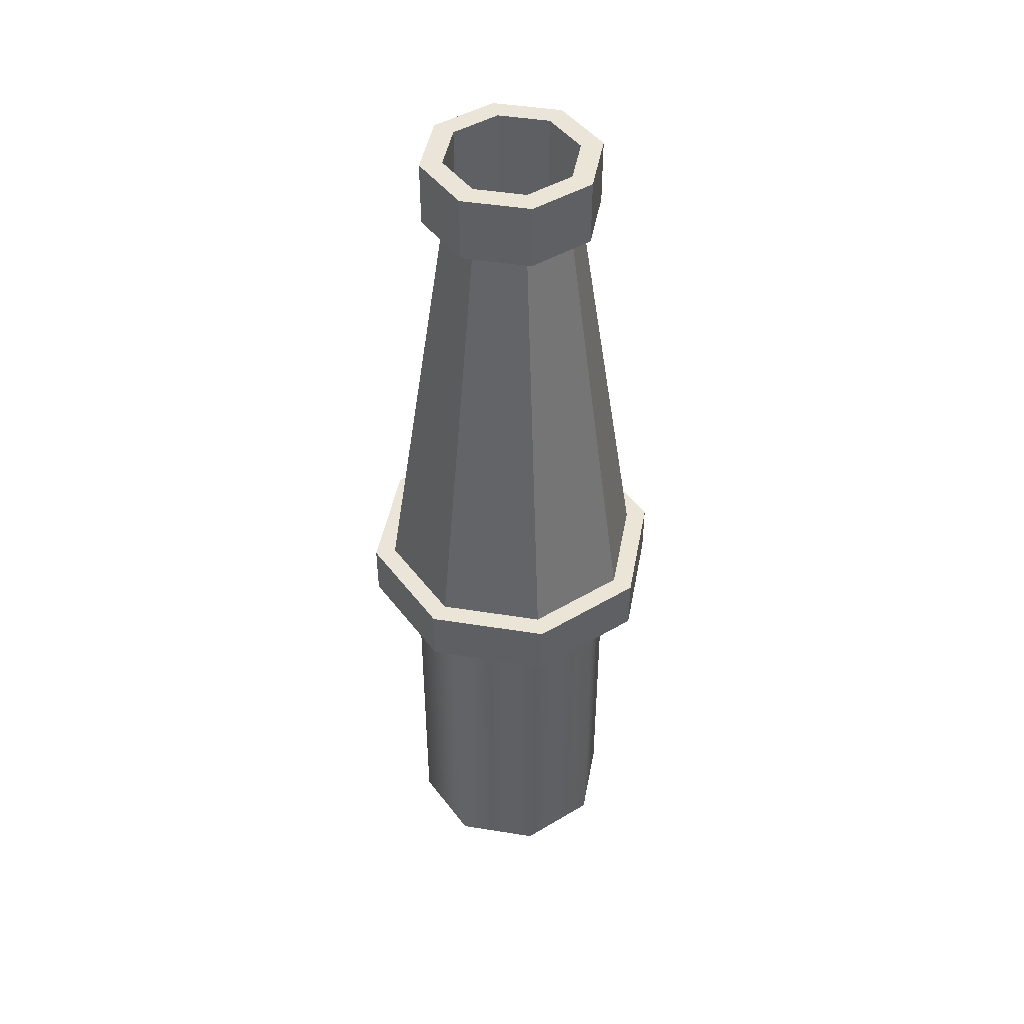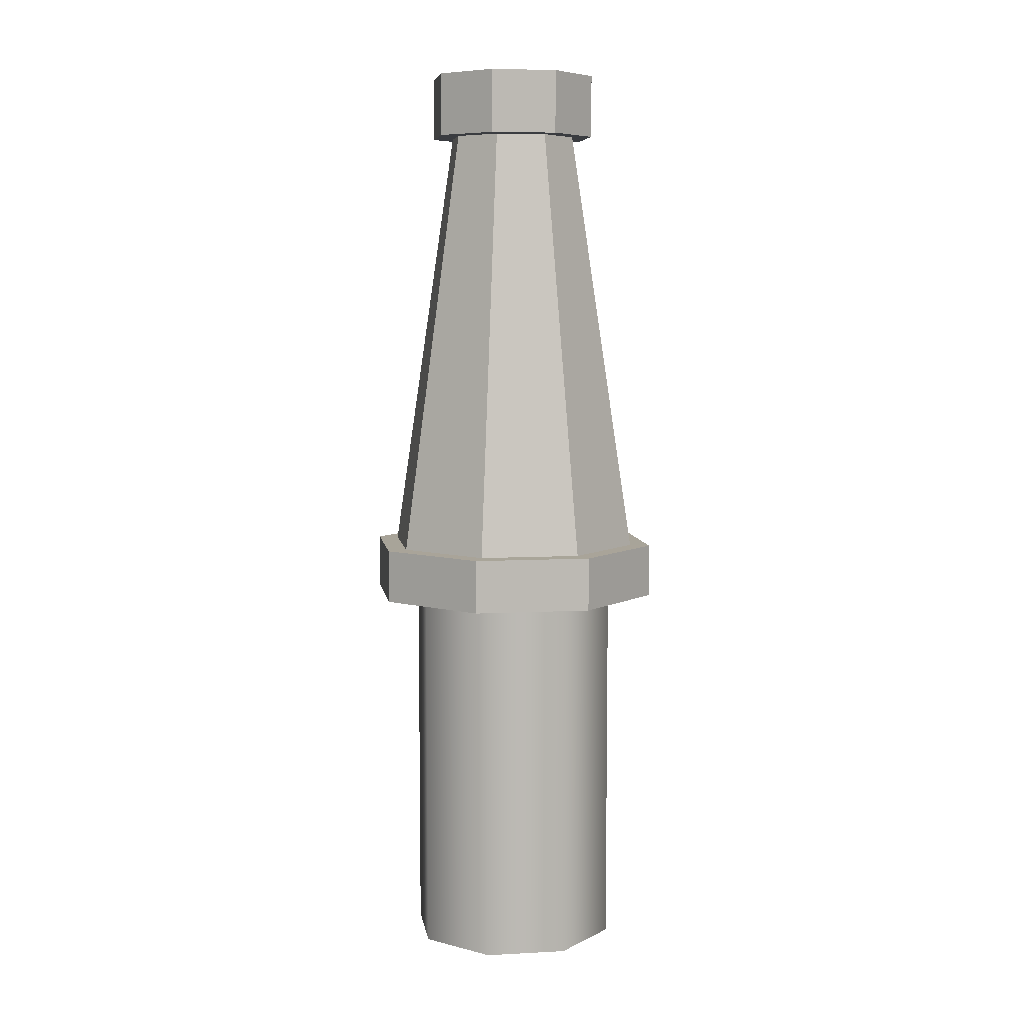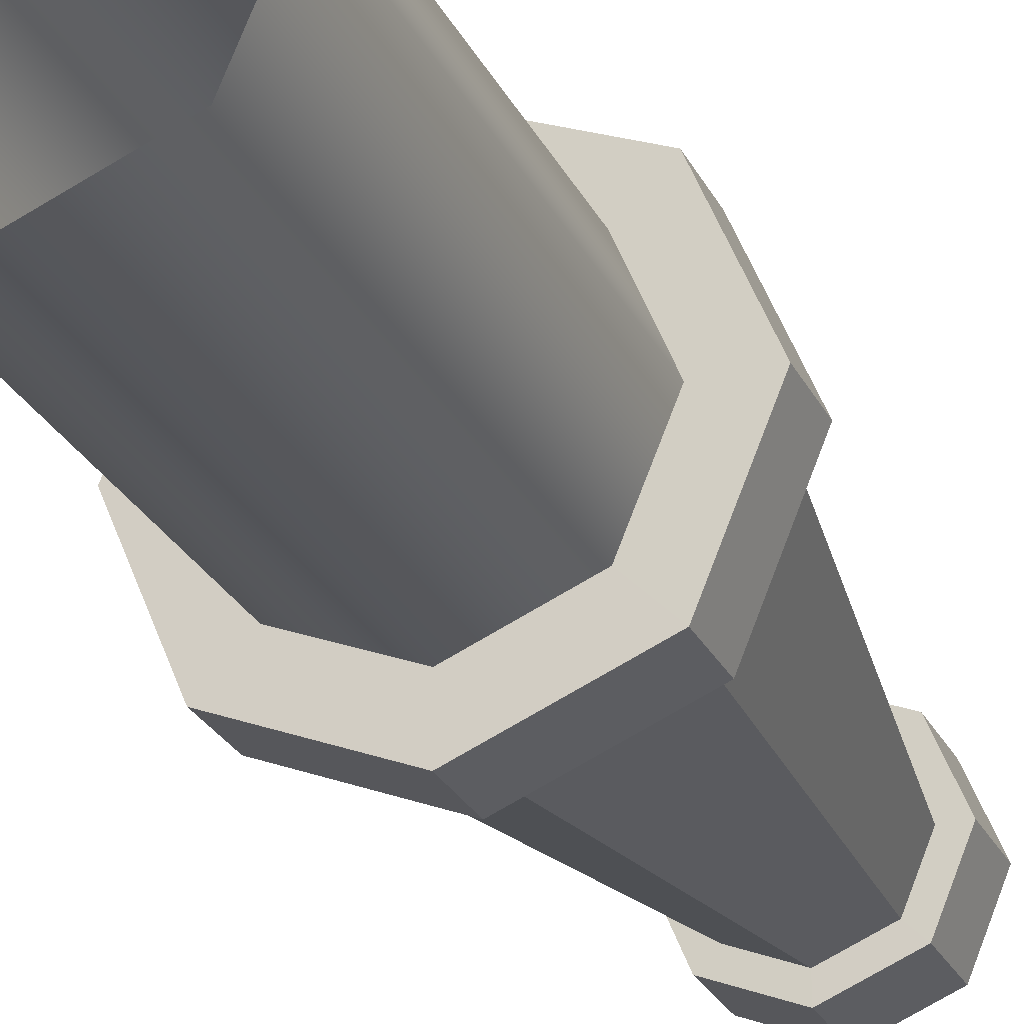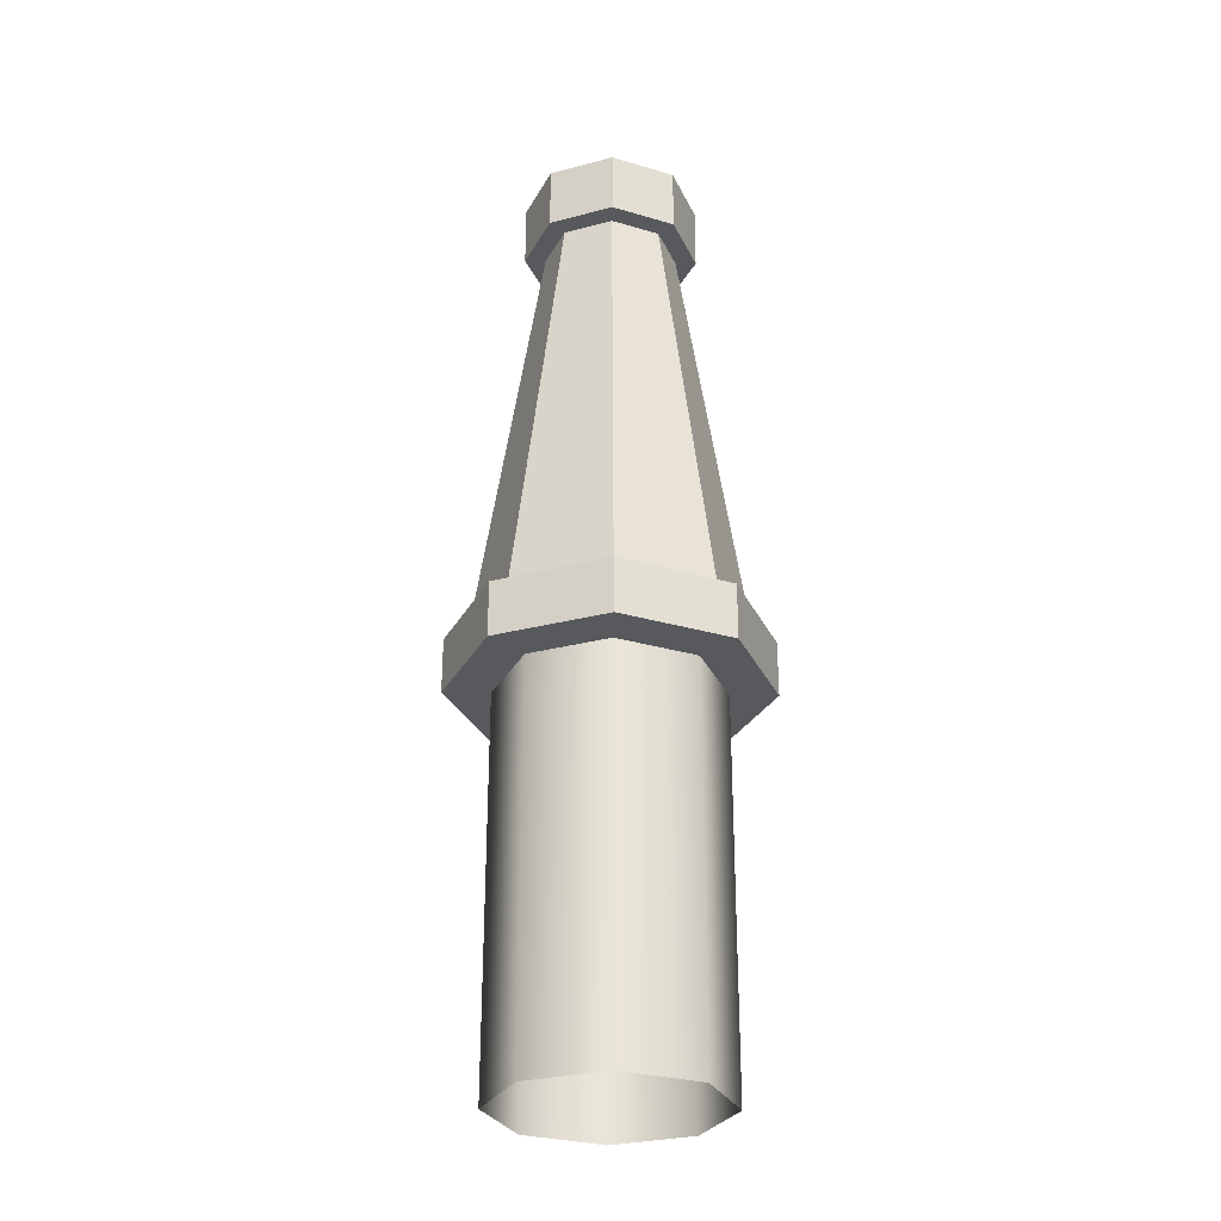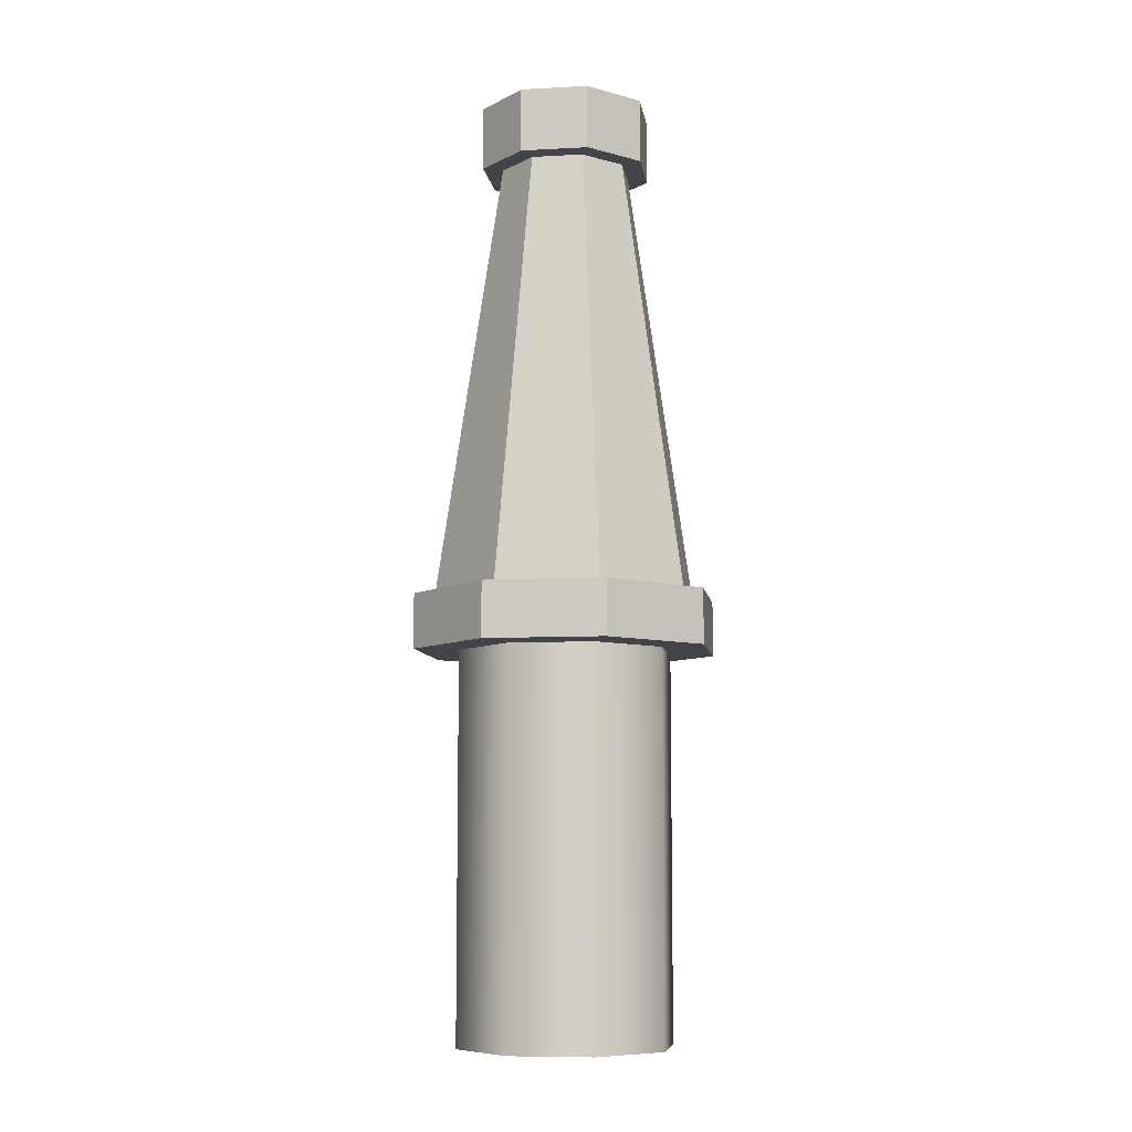
<metadata>
{"format":"obj","ext":"obj","renderer":"f3d","projection":"perspective","resolution":1024,"background":"white","views":[{"elev":45.4,"azim":78.0,"up":"+Z"},{"elev":7.1,"azim":-121.2,"up":"+Z"},{"elev":-25.9,"azim":-158.7,"up":"+Y"},{"elev":-29.1,"azim":-46.2,"up":"+Z"},{"elev":-8.3,"azim":120.9,"up":"+Z"}]}
</metadata>
<code>
g pb_Mesh133762
v 1.372e-07 -0.081 -0.3509
v -9.094e-08 -0.081 -0.06503
v 0.05727 -0.05728 -0.3509
v 0.05727 -0.05728 -0.06503
v 0.05727 -0.05728 -0.3509
v 0.05727 -0.05728 -0.06503
v 0.081 3.565e-06 -0.3509
v 0.081 3.565e-06 -0.06503
v 0.081 3.565e-06 -0.3509
v 0.081 3.565e-06 -0.06503
v 0.05727 0.05728 -0.3509
v 0.05727 0.05728 -0.06503
v 0.05727 0.05728 -0.3509
v 0.05727 0.05728 -0.06503
v 1.372e-07 0.081 -0.3509
v -9.094e-08 0.081 -0.06503
v 1.372e-07 0.081 -0.3509
v -9.094e-08 0.081 -0.06503
v -0.05727 0.05728 -0.3509
v -0.05727 0.05728 -0.06503
v -0.05727 0.05728 -0.3509
v -0.05727 0.05728 -0.06503
v -0.081 3.565e-06 -0.3509
v -0.081 3.565e-06 -0.06503
v -0.081 3.565e-06 -0.3509
v -0.081 3.565e-06 -0.06503
v -0.05727 -0.05728 -0.3509
v -0.05727 -0.05728 -0.06503
v -0.05727 -0.05728 -0.3509
v -0.05727 -0.05728 -0.06503
v 1.372e-07 -0.081 -0.3509
v -9.094e-08 -0.081 -0.06503
v -9.094e-08 -0.04882 -0.1478
v -9.094e-08 3.565e-06 -0.1478
v 0.03452 -0.03452 -0.1478
v 0.04882 3.565e-06 -0.1478
v 0.04882 3.565e-06 -0.1478
v -9.094e-08 3.565e-06 -0.1478
v 0.03452 0.03452 -0.1478
v 0.03452 0.03452 -0.1478
v -9.094e-08 0.04882 -0.1478
v -0.03452 0.03452 -0.1478
v -0.04882 3.565e-06 -0.1478
v -0.03452 -0.03452 -0.1478
v -4.772e-07 -0.04882 0.3509
v -0.03452 -0.03452 0.3509
v -9.094e-08 -0.04882 -0.1478
v -0.03452 -0.03452 -0.1478
v 0.03452 -0.03452 0.3509
v -4.772e-07 -0.04882 0.3509
v 0.03452 -0.03452 -0.1478
v -9.094e-08 -0.04882 -0.1478
v -0.03452 -0.03452 0.3509
v -0.04882 3.565e-06 0.3509
v -0.03452 -0.03452 -0.1478
v -0.04882 3.565e-06 -0.1478
v -0.04882 3.565e-06 0.3509
v -0.03452 0.03452 0.3509
v -0.04882 3.565e-06 -0.1478
v -0.03452 0.03452 -0.1478
v -0.03452 0.03452 0.3509
v -4.772e-07 0.04882 0.3509
v -0.03452 0.03452 -0.1478
v -9.094e-08 0.04882 -0.1478
v -4.772e-07 0.04882 0.3509
v 0.03452 0.03452 0.3509
v -9.094e-08 0.04882 -0.1478
v 0.03452 0.03452 -0.1478
v 0.03452 0.03452 0.3509
v 0.04882 3.565e-06 0.3509
v 0.03452 0.03452 -0.1478
v 0.04882 3.565e-06 -0.1478
v 0.04882 3.565e-06 0.3509
v 0.03452 -0.03452 0.3509
v 0.04882 3.565e-06 -0.1478
v 0.03452 -0.03452 -0.1478
v -9.094e-08 -0.081 -0.06503
v -0.05727 -0.05728 -0.06503
v -9.094e-08 -0.1147 -0.06495
v -0.08113 -0.08113 -0.06495
v 0.05727 -0.05728 -0.06503
v -9.094e-08 -0.081 -0.06503
v 0.08113 -0.08113 -0.06495
v -9.094e-08 -0.1147 -0.06495
v -0.05727 -0.05728 -0.06503
v -0.081 3.565e-06 -0.06503
v -0.08113 -0.08113 -0.06495
v -0.1147 3.565e-06 -0.06495
v -0.081 3.565e-06 -0.06503
v -0.05727 0.05728 -0.06503
v -0.1147 3.565e-06 -0.06495
v -0.08113 0.08114 -0.06495
v -0.05727 0.05728 -0.06503
v -9.094e-08 0.081 -0.06503
v -0.08113 0.08114 -0.06495
v -9.094e-08 0.1147 -0.06495
v -9.094e-08 0.081 -0.06503
v 0.05727 0.05728 -0.06503
v -9.094e-08 0.1147 -0.06495
v 0.08113 0.08114 -0.06495
v 0.05727 0.05728 -0.06503
v 0.081 3.565e-06 -0.06503
v 0.08113 0.08114 -0.06495
v 0.1147 3.565e-06 -0.06495
v 0.081 3.565e-06 -0.06503
v 0.05727 -0.05728 -0.06503
v 0.1147 3.565e-06 -0.06495
v 0.08113 -0.08113 -0.06495
v -9.094e-08 -0.1147 -0.06495
v -0.08113 -0.08113 -0.06495
v -2.841e-07 -0.1147 -0.02413
v -0.08114 -0.08113 -0.02413
v 0.08113 -0.08113 -0.06495
v -9.094e-08 -0.1147 -0.06495
v 0.08113 -0.08113 -0.02413
v -2.841e-07 -0.1147 -0.02413
v -0.08113 -0.08113 -0.06495
v -0.1147 3.565e-06 -0.06495
v -0.08114 -0.08113 -0.02413
v -0.1147 3.565e-06 -0.02413
v -0.1147 3.565e-06 -0.06495
v -0.08113 0.08114 -0.06495
v -0.1147 3.565e-06 -0.02413
v -0.08114 0.08114 -0.02413
v -0.08113 0.08114 -0.06495
v -9.094e-08 0.1147 -0.06495
v -0.08114 0.08114 -0.02413
v -2.841e-07 0.1147 -0.02413
v -9.094e-08 0.1147 -0.06495
v 0.08113 0.08114 -0.06495
v -2.841e-07 0.1147 -0.02413
v 0.08113 0.08114 -0.02413
v 0.08113 0.08114 -0.06495
v 0.1147 3.565e-06 -0.06495
v 0.08113 0.08114 -0.02413
v 0.1147 3.565e-06 -0.02413
v 0.1147 3.565e-06 -0.06495
v 0.08113 -0.08113 -0.06495
v 0.1147 3.565e-06 -0.02413
v 0.08113 -0.08113 -0.02413
v -2.841e-07 -0.1147 -0.02413
v -0.08114 -0.08113 -0.02413
v -2.841e-07 -0.09907 -0.02405
v -0.07005 -0.07005 -0.02405
v 0.08113 -0.08113 -0.02413
v -2.841e-07 -0.1147 -0.02413
v 0.07005 -0.07005 -0.02405
v -2.841e-07 -0.09907 -0.02405
v -0.08114 -0.08113 -0.02413
v -0.1147 3.565e-06 -0.02413
v -0.07005 -0.07005 -0.02405
v -0.09907 3.565e-06 -0.02405
v -0.1147 3.565e-06 -0.02413
v -0.08114 0.08114 -0.02413
v -0.09907 3.565e-06 -0.02405
v -0.07005 0.07006 -0.02405
v -0.08114 0.08114 -0.02413
v -2.841e-07 0.1147 -0.02413
v -0.07005 0.07006 -0.02405
v -2.841e-07 0.09907 -0.02405
v -2.841e-07 0.1147 -0.02413
v 0.08113 0.08114 -0.02413
v -2.841e-07 0.09907 -0.02405
v 0.07005 0.07006 -0.02405
v 0.08113 0.08114 -0.02413
v 0.1147 3.565e-06 -0.02413
v 0.07005 0.07006 -0.02405
v 0.09907 3.565e-06 -0.02405
v 0.1147 3.565e-06 -0.02413
v 0.08113 -0.08113 -0.02413
v 0.09907 3.565e-06 -0.02405
v 0.07005 -0.07005 -0.02405
v -2.841e-07 -0.09907 -0.02405
v -0.07005 -0.07005 -0.02405
v -2.841e-07 -0.04953 0.3033
v -0.03503 -0.03502 0.3033
v 0.07005 -0.07005 -0.02405
v -2.841e-07 -0.09907 -0.02405
v 0.03503 -0.03502 0.3033
v -2.841e-07 -0.04953 0.3033
v -0.07005 -0.07005 -0.02405
v -0.09907 3.565e-06 -0.02405
v -0.03503 -0.03502 0.3033
v -0.04954 3.565e-06 0.3033
v -0.09907 3.565e-06 -0.02405
v -0.07005 0.07006 -0.02405
v -0.04954 3.565e-06 0.3033
v -0.03503 0.03503 0.3033
v -0.07005 0.07006 -0.02405
v -2.841e-07 0.09907 -0.02405
v -0.03503 0.03503 0.3033
v -2.841e-07 0.04953 0.3033
v -2.841e-07 0.09907 -0.02405
v 0.07005 0.07006 -0.02405
v -2.841e-07 0.04953 0.3033
v 0.03503 0.03503 0.3033
v 0.07005 0.07006 -0.02405
v 0.09907 3.565e-06 -0.02405
v 0.03503 0.03503 0.3033
v 0.04954 3.565e-06 0.3033
v 0.09907 3.565e-06 -0.02405
v 0.07005 -0.07005 -0.02405
v 0.04954 3.565e-06 0.3033
v 0.03503 -0.03502 0.3033
v -2.841e-07 -0.04953 0.3033
v -0.03503 -0.03502 0.3033
v -2.841e-07 -0.06505 0.3034
v -0.046 -0.04599 0.3034
v 0.03503 -0.03502 0.3033
v -2.841e-07 -0.04953 0.3033
v 0.046 -0.04599 0.3034
v -2.841e-07 -0.06505 0.3034
v -0.03503 -0.03502 0.3033
v -0.04954 3.565e-06 0.3033
v -0.046 -0.04599 0.3034
v -0.06505 3.565e-06 0.3034
v -0.04954 3.565e-06 0.3033
v -0.03503 0.03503 0.3033
v -0.06505 3.565e-06 0.3034
v -0.046 0.046 0.3034
v -0.03503 0.03503 0.3033
v -2.841e-07 0.04953 0.3033
v -0.046 0.046 0.3034
v -2.841e-07 0.06505 0.3034
v -2.841e-07 0.04953 0.3033
v 0.03503 0.03503 0.3033
v -2.841e-07 0.06505 0.3034
v 0.046 0.046 0.3034
v 0.03503 0.03503 0.3033
v 0.04954 3.565e-06 0.3033
v 0.046 0.046 0.3034
v 0.06505 3.565e-06 0.3034
v 0.04954 3.565e-06 0.3033
v 0.03503 -0.03502 0.3033
v 0.06505 3.565e-06 0.3034
v 0.046 -0.04599 0.3034
v -2.841e-07 -0.06505 0.3034
v -0.046 -0.04599 0.3034
v -4.772e-07 -0.06505 0.3509
v -0.046 -0.04599 0.3509
v 0.046 -0.04599 0.3034
v -2.841e-07 -0.06505 0.3034
v 0.046 -0.04599 0.3509
v -4.772e-07 -0.06505 0.3509
v -0.046 -0.04599 0.3034
v -0.06505 3.565e-06 0.3034
v -0.046 -0.04599 0.3509
v -0.06505 3.565e-06 0.3509
v -0.06505 3.565e-06 0.3034
v -0.046 0.046 0.3034
v -0.06505 3.565e-06 0.3509
v -0.046 0.046 0.3509
v -0.046 0.046 0.3034
v -2.841e-07 0.06505 0.3034
v -0.046 0.046 0.3509
v -4.772e-07 0.06505 0.3509
v -2.841e-07 0.06505 0.3034
v 0.046 0.046 0.3034
v -4.772e-07 0.06505 0.3509
v 0.046 0.046 0.3509
v 0.046 0.046 0.3034
v 0.06505 3.565e-06 0.3034
v 0.046 0.046 0.3509
v 0.06505 3.565e-06 0.3509
v 0.06505 3.565e-06 0.3034
v 0.046 -0.04599 0.3034
v 0.06505 3.565e-06 0.3509
v 0.046 -0.04599 0.3509
v -4.772e-07 -0.06505 0.3509
v -0.046 -0.04599 0.3509
v -4.772e-07 -0.04882 0.3509
v -0.03452 -0.03452 0.3509
v 0.046 -0.04599 0.3509
v -4.772e-07 -0.06505 0.3509
v 0.03452 -0.03452 0.3509
v -4.772e-07 -0.04882 0.3509
v -0.046 -0.04599 0.3509
v -0.06505 3.565e-06 0.3509
v -0.03452 -0.03452 0.3509
v -0.04882 3.565e-06 0.3509
v -0.06505 3.565e-06 0.3509
v -0.046 0.046 0.3509
v -0.04882 3.565e-06 0.3509
v -0.03452 0.03452 0.3509
v -0.046 0.046 0.3509
v -4.772e-07 0.06505 0.3509
v -0.03452 0.03452 0.3509
v -4.772e-07 0.04882 0.3509
v -4.772e-07 0.06505 0.3509
v 0.046 0.046 0.3509
v -4.772e-07 0.04882 0.3509
v 0.03452 0.03452 0.3509
v 0.046 0.046 0.3509
v 0.06505 3.565e-06 0.3509
v 0.03452 0.03452 0.3509
v 0.04882 3.565e-06 0.3509
v 0.06505 3.565e-06 0.3509
v 0.046 -0.04599 0.3509
v 0.04882 3.565e-06 0.3509
v 0.03452 -0.03452 0.3509
g pb_Mesh133762_0
f 3 2 1
f 3 4 2
f 7 6 5
f 7 8 6
f 11 10 9
f 11 12 10
f 15 14 13
f 15 16 14
f 19 18 17
f 19 20 18
f 23 22 21
f 23 24 22
f 27 26 25
f 27 28 26
f 31 30 29
f 31 32 30
g pb_Mesh133762_1
f 35 34 33
f 36 34 35
f 39 38 37
f 41 34 40
f 42 34 41
f 43 34 42
f 44 34 43
f 33 34 44
f 47 46 45
f 47 48 46
f 51 50 49
f 51 52 50
f 55 54 53
f 55 56 54
f 59 58 57
f 59 60 58
f 63 62 61
f 63 64 62
f 67 66 65
f 67 68 66
f 71 70 69
f 71 72 70
f 75 74 73
f 75 76 74
g pb_Mesh133762_2
f 79 78 77
f 79 80 78
f 83 82 81
f 83 84 82
f 87 86 85
f 87 88 86
f 91 90 89
f 91 92 90
f 95 94 93
f 95 96 94
f 99 98 97
f 99 100 98
f 103 102 101
f 103 104 102
f 107 106 105
f 107 108 106
f 111 110 109
f 111 112 110
f 115 114 113
f 115 116 114
f 119 118 117
f 119 120 118
f 123 122 121
f 123 124 122
f 127 126 125
f 127 128 126
f 131 130 129
f 131 132 130
f 135 134 133
f 135 136 134
f 139 138 137
f 139 140 138
f 143 142 141
f 143 144 142
f 147 146 145
f 147 148 146
f 151 150 149
f 151 152 150
f 155 154 153
f 155 156 154
f 159 158 157
f 159 160 158
f 163 162 161
f 163 164 162
f 167 166 165
f 167 168 166
f 171 170 169
f 171 172 170
f 175 174 173
f 175 176 174
f 179 178 177
f 179 180 178
f 183 182 181
f 183 184 182
f 187 186 185
f 187 188 186
f 191 190 189
f 191 192 190
f 195 194 193
f 195 196 194
f 199 198 197
f 199 200 198
f 203 202 201
f 203 204 202
g pb_Mesh133762_3
f 207 206 205
f 207 208 206
f 211 210 209
f 211 212 210
f 215 214 213
f 215 216 214
f 219 218 217
f 219 220 218
f 223 222 221
f 223 224 222
f 227 226 225
f 227 228 226
f 231 230 229
f 231 232 230
f 235 234 233
f 235 236 234
f 239 238 237
f 239 240 238
f 243 242 241
f 243 244 242
f 247 246 245
f 247 248 246
f 251 250 249
f 251 252 250
f 255 254 253
f 255 256 254
f 259 258 257
f 259 260 258
f 263 262 261
f 263 264 262
f 267 266 265
f 267 268 266
f 271 270 269
f 271 272 270
f 275 274 273
f 275 276 274
f 279 278 277
f 279 280 278
f 283 282 281
f 283 284 282
f 287 286 285
f 287 288 286
f 291 290 289
f 291 292 290
f 295 294 293
f 295 296 294
f 299 298 297
f 299 300 298

</code>
